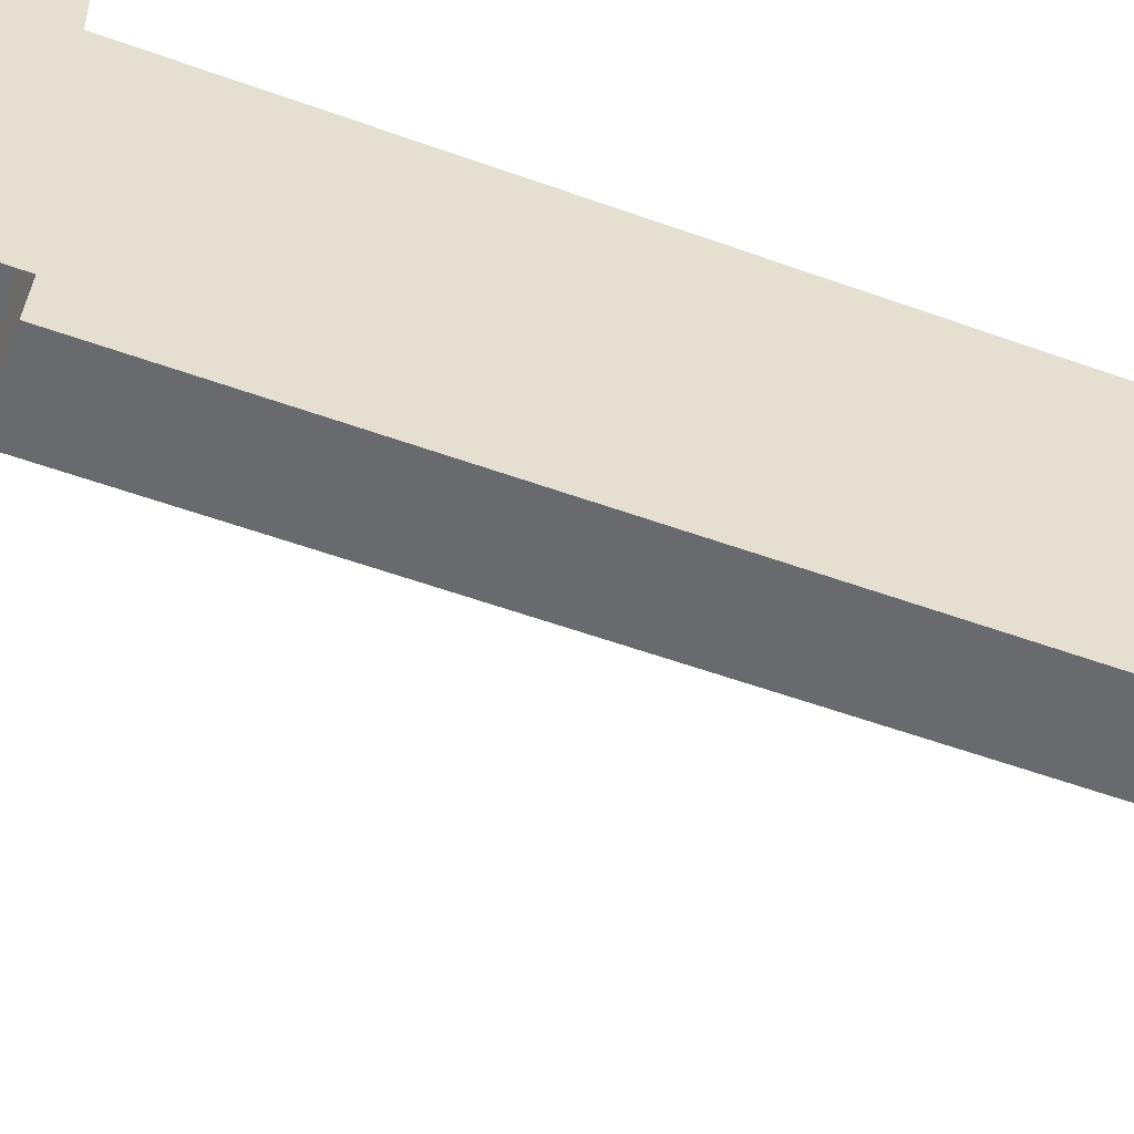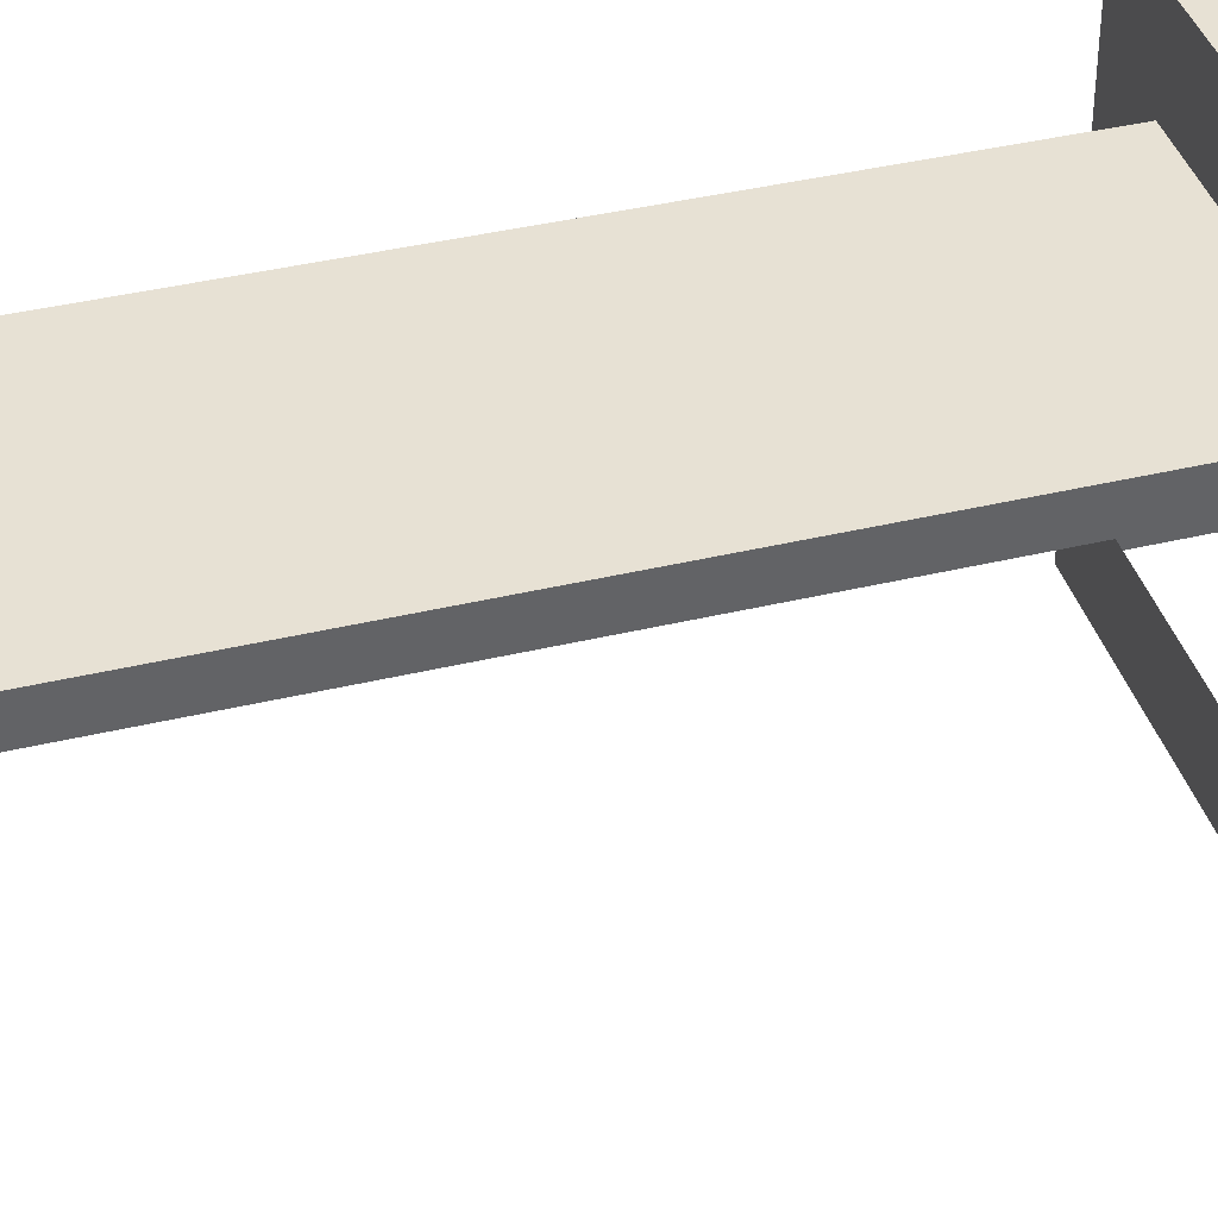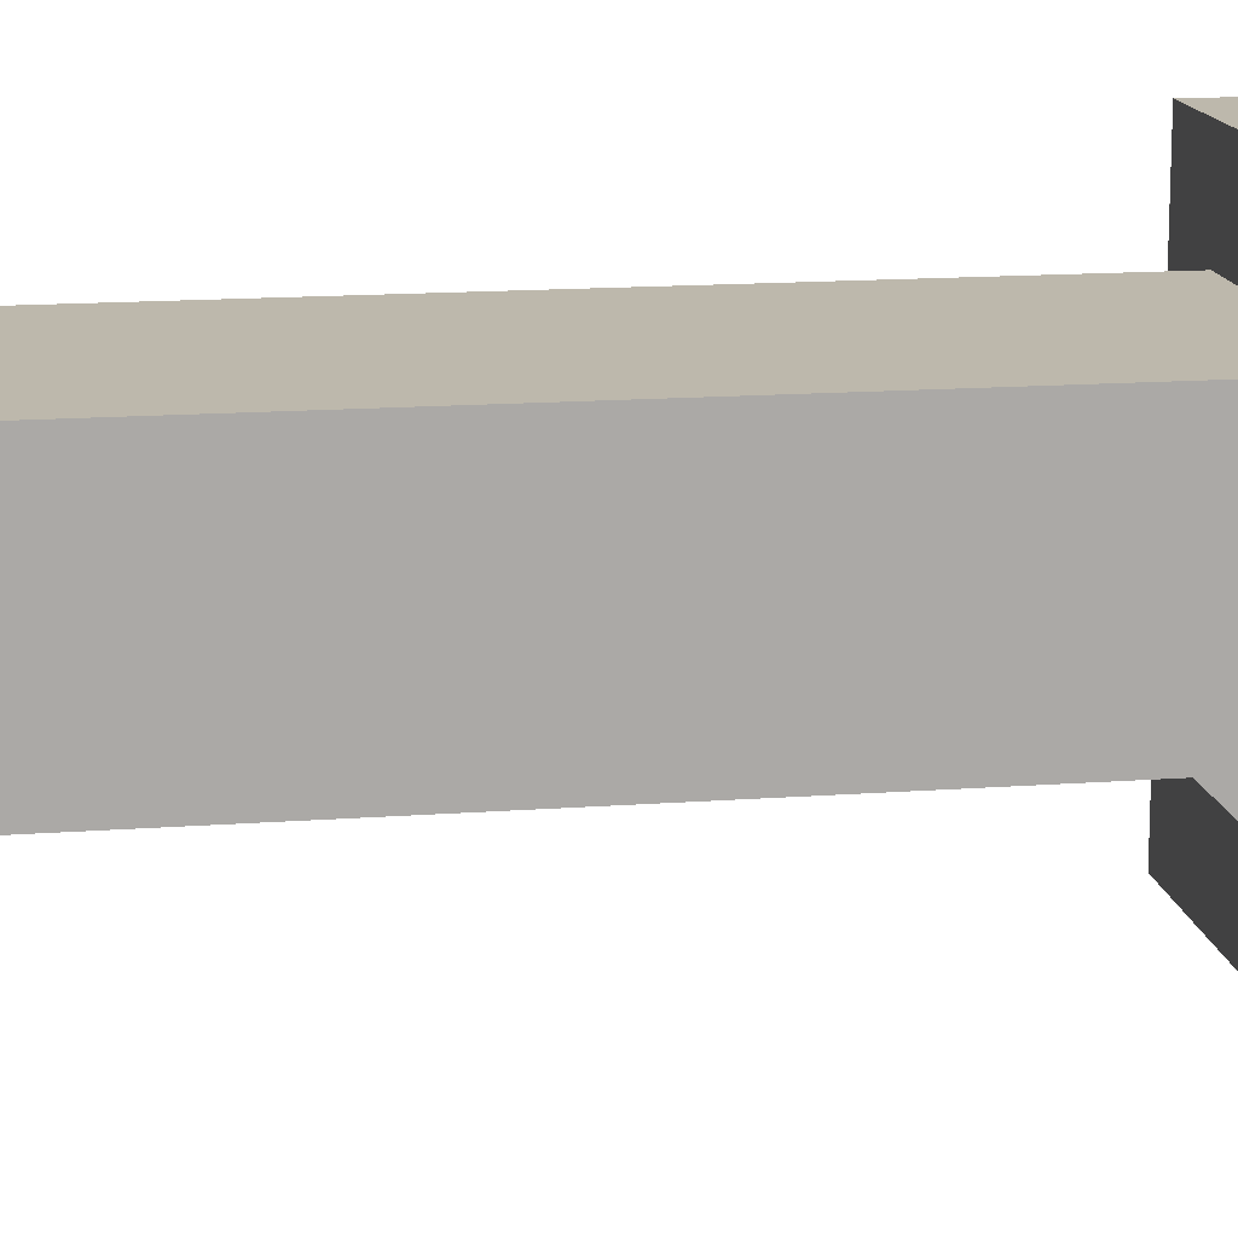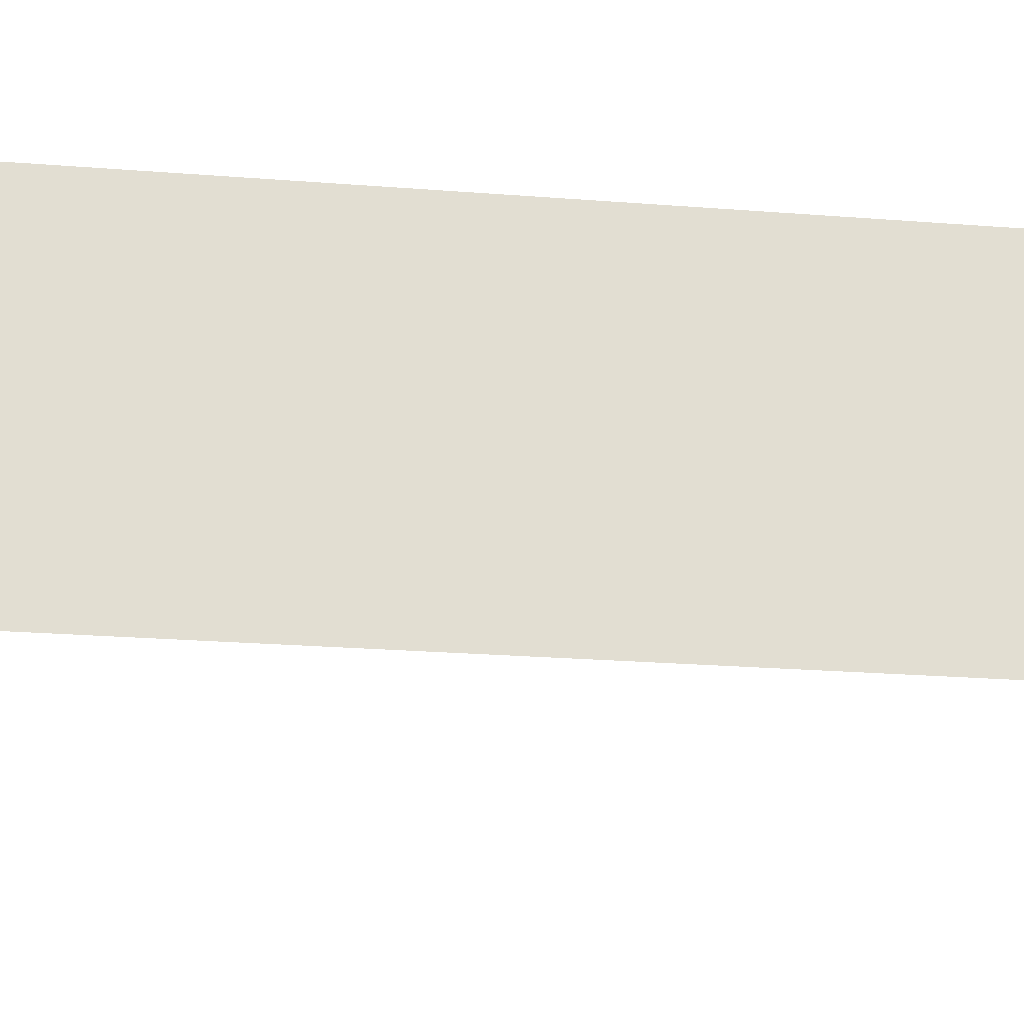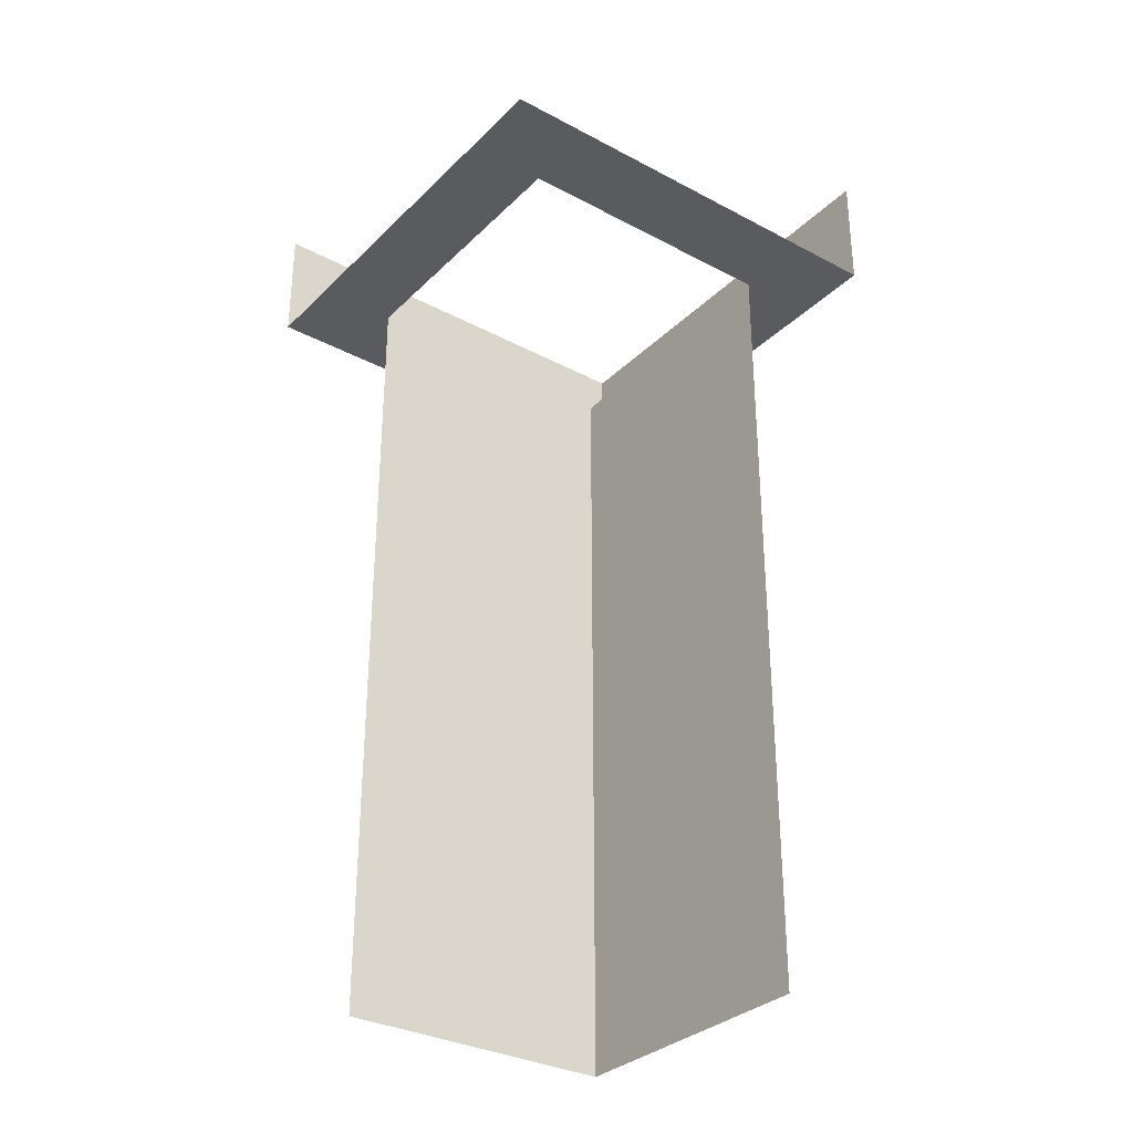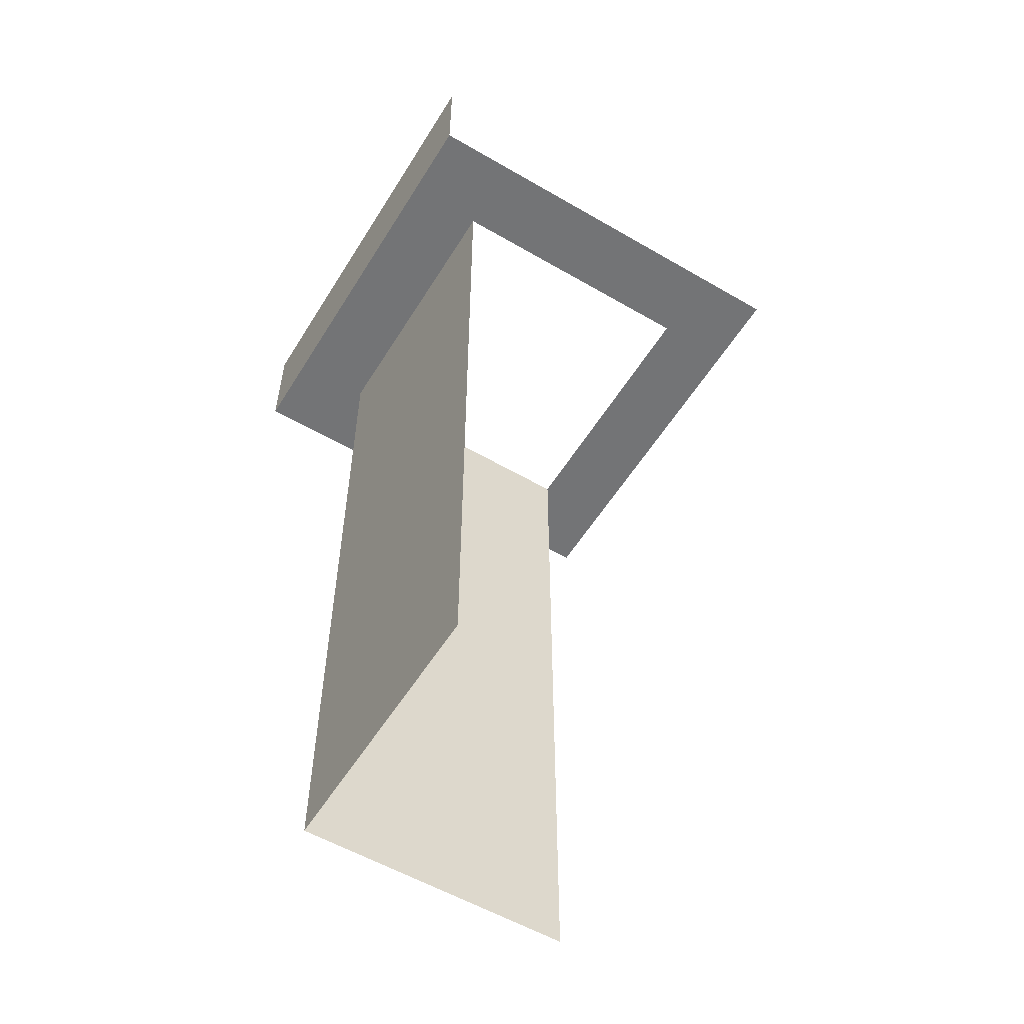
<metadata>
{"format":"obj","ext":"obj","renderer":"f3d","projection":"perspective","resolution":1024,"background":"white","views":[{"elev":-53.0,"azim":-111.4,"up":"+Z"},{"elev":39.6,"azim":73.4,"up":"+Z"},{"elev":14.7,"azim":80.7,"up":"+Z"},{"elev":-21.5,"azim":-98.3,"up":"+Z"},{"elev":-32.0,"azim":143.2,"up":"+Y"},{"elev":-56.1,"azim":58.6,"up":"+Y"}]}
</metadata>
<code>
v 0 900 0
v 0 900 315
v 0 0 0
v 0 0 315
v 0 900 315
v 315 900 315
v 0 0 315
v 315 0 315
v 315 900 315
v 315 900 0
v 315 0 315
v 315 0 0
v 315 900 0
v 0 900 0
v 315 0 0
v 0 0 0
v -90 900 405
v 405 900 405
v 0 900 315
v 315 900 315
v 315 900 315
v 315 900 0
v 405 900 -90
v 315 900 0
v 0 900 0
v -90 900 -90
v 0 900 0
v 0 900 315
v -90 1035 -90
v -90 1035 405
v -90 900 -90
v -90 900 405
v 405 1035 405
v 405 1035 -90
v 405 900 405
v 405 900 -90
v 405 1035 -90
v -90 1035 -90
v 405 900 -90
v -90 900 -90
v -90 1035 405
v 405 1035 405
v -90 900 405
v 405 900 405
f 1 2 4
f 1 4 3
f 5 6 8
f 5 8 7
f 17 19 20
f 17 20 18
f 21 22 23
f 21 23 18
f 24 25 26
f 24 26 23
f 26 27 28
f 26 28 17
f 30 29 31
f 30 31 32
f 42 41 43
f 42 43 44

</code>
